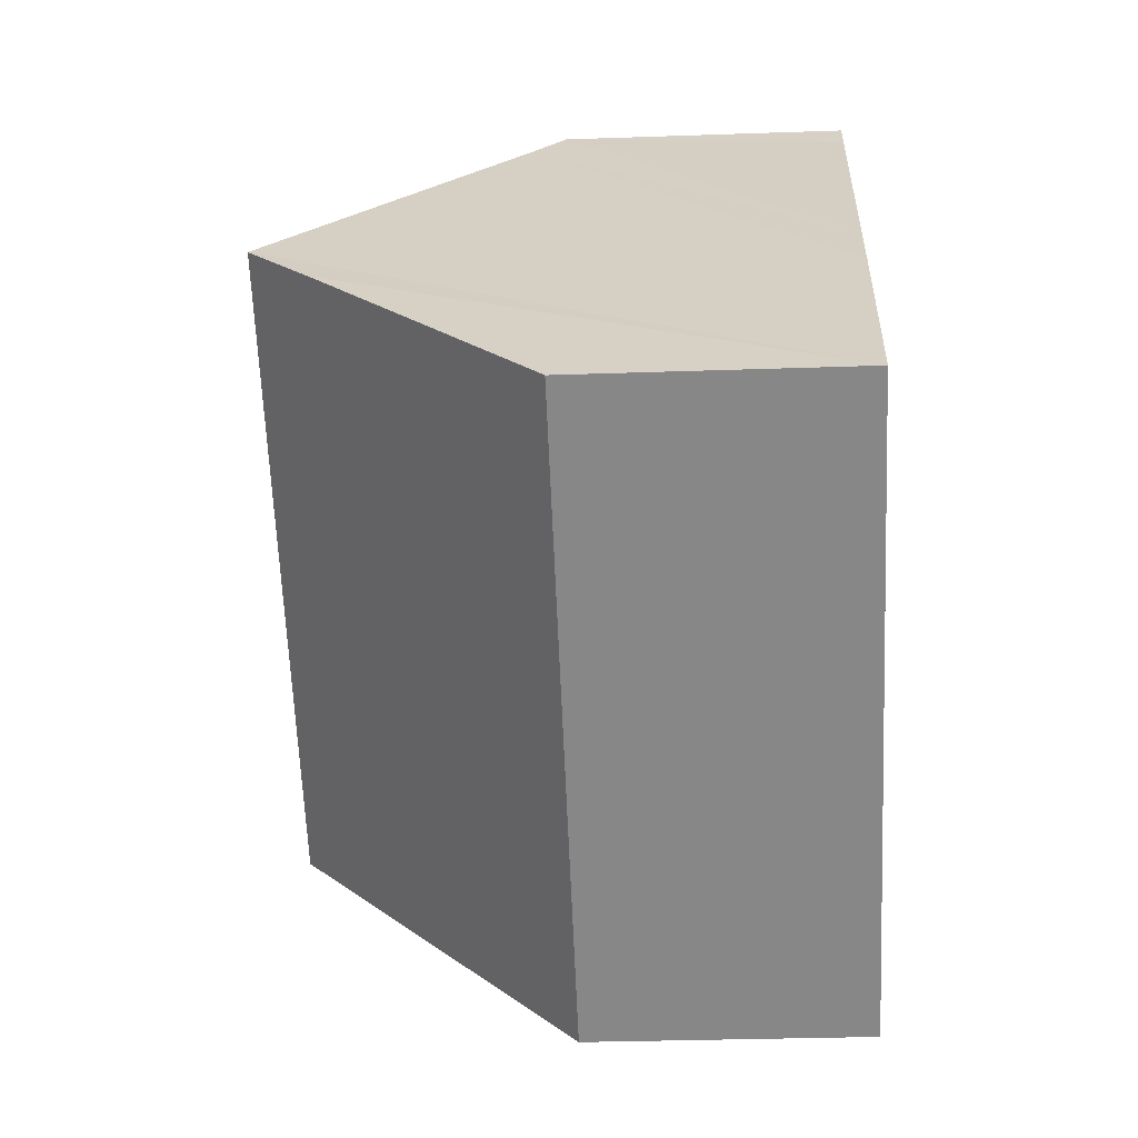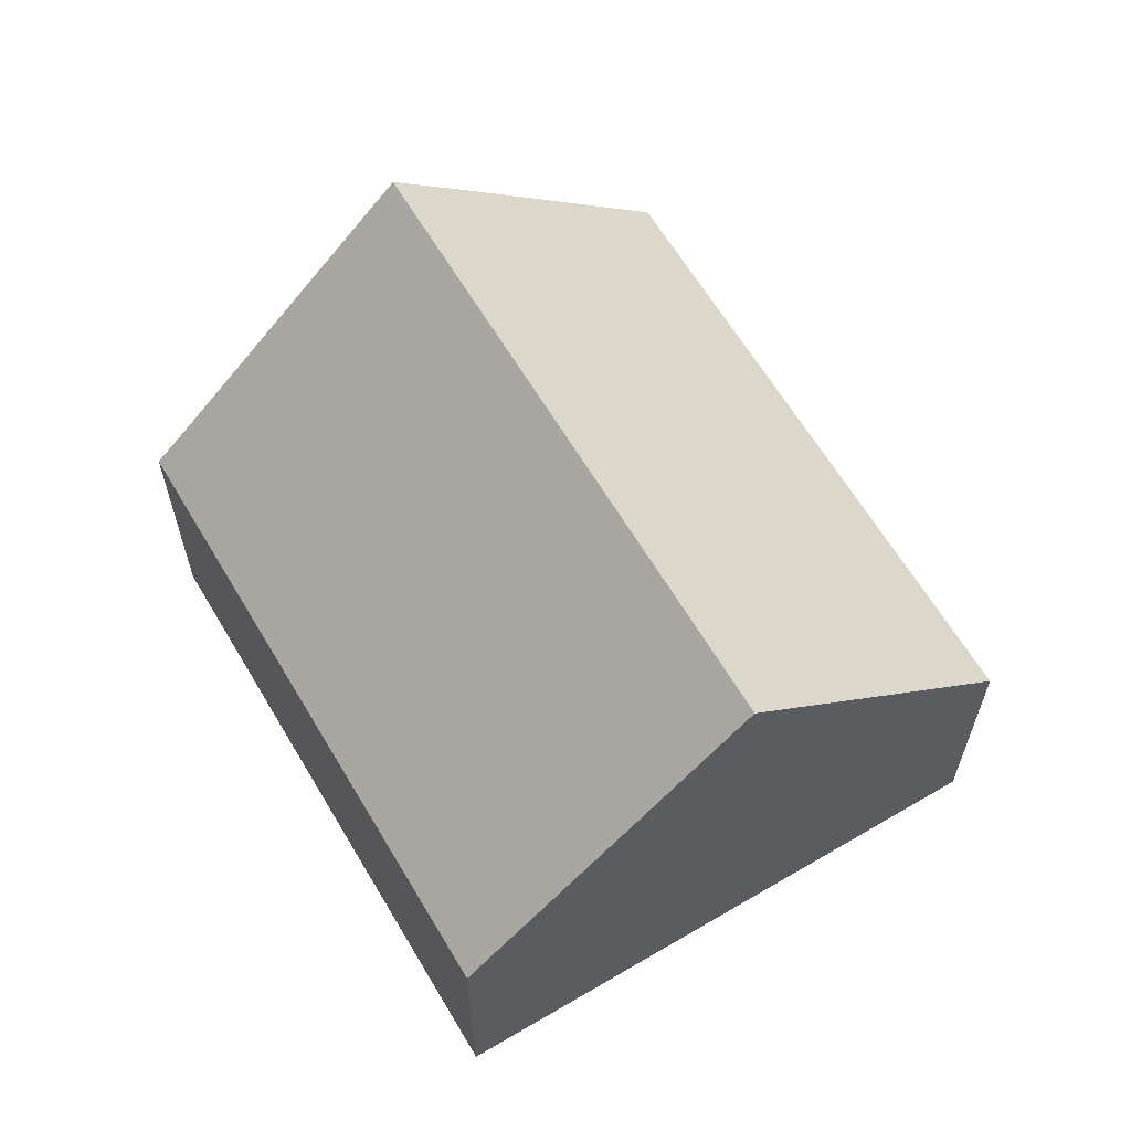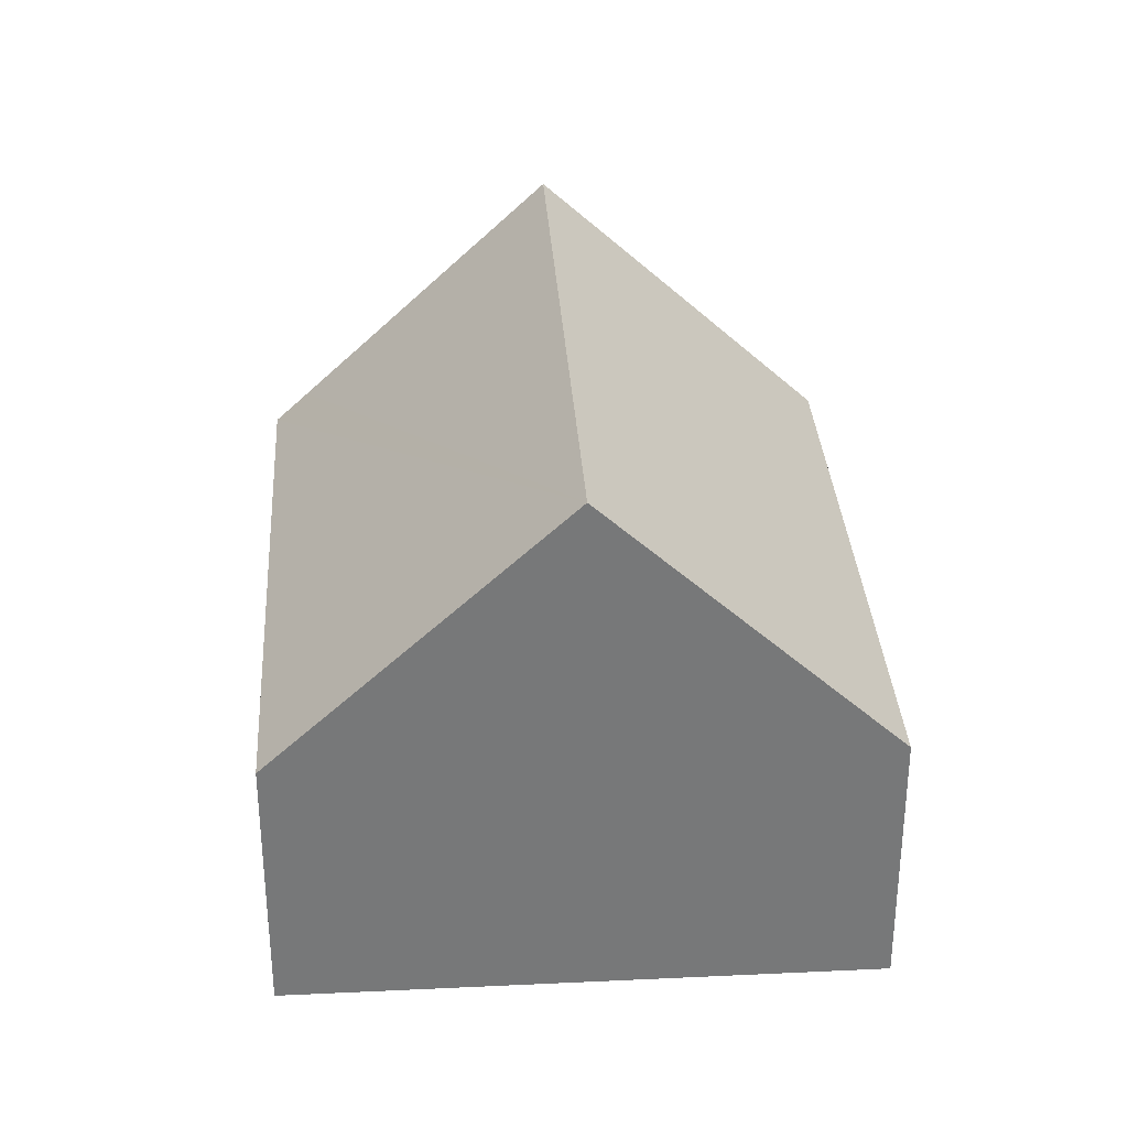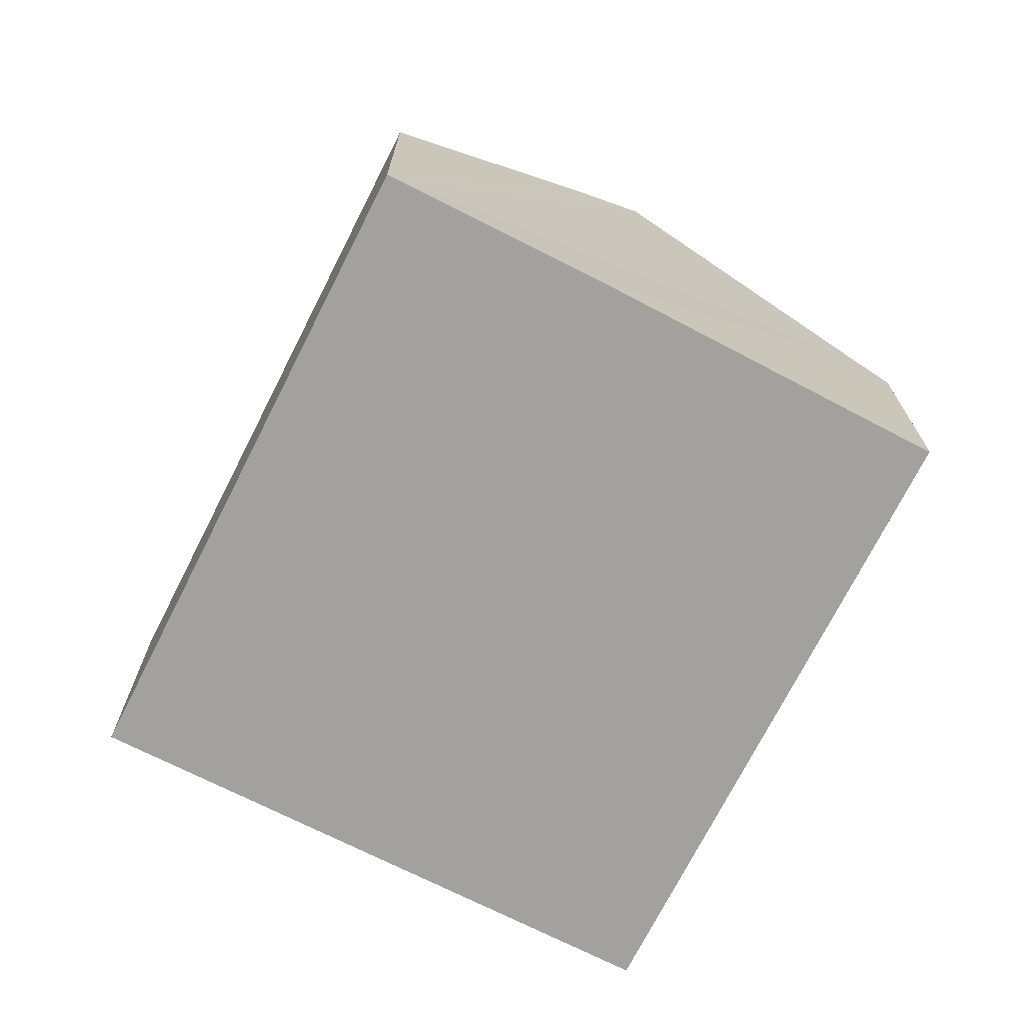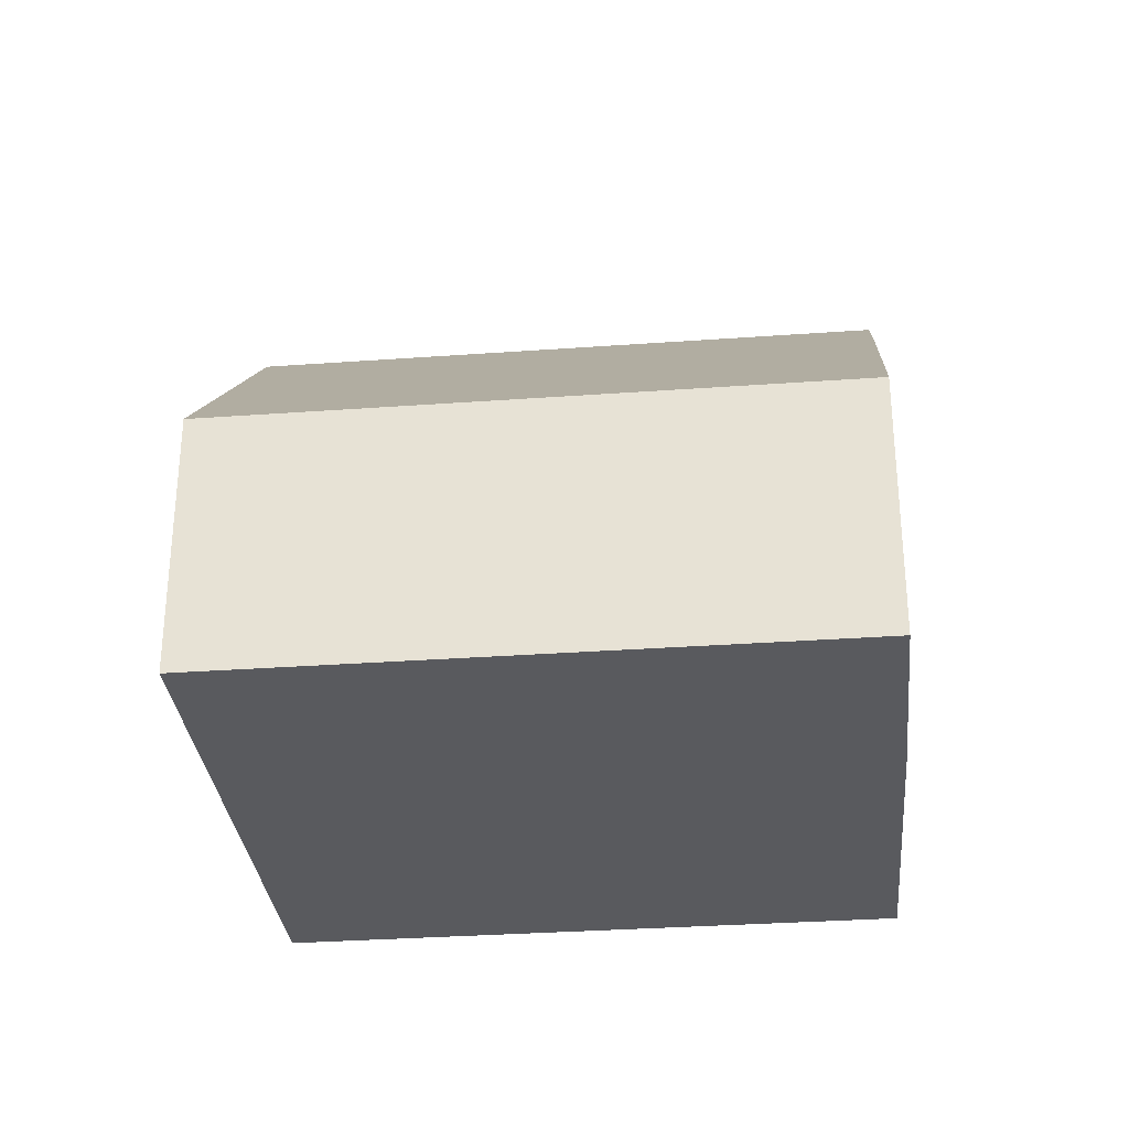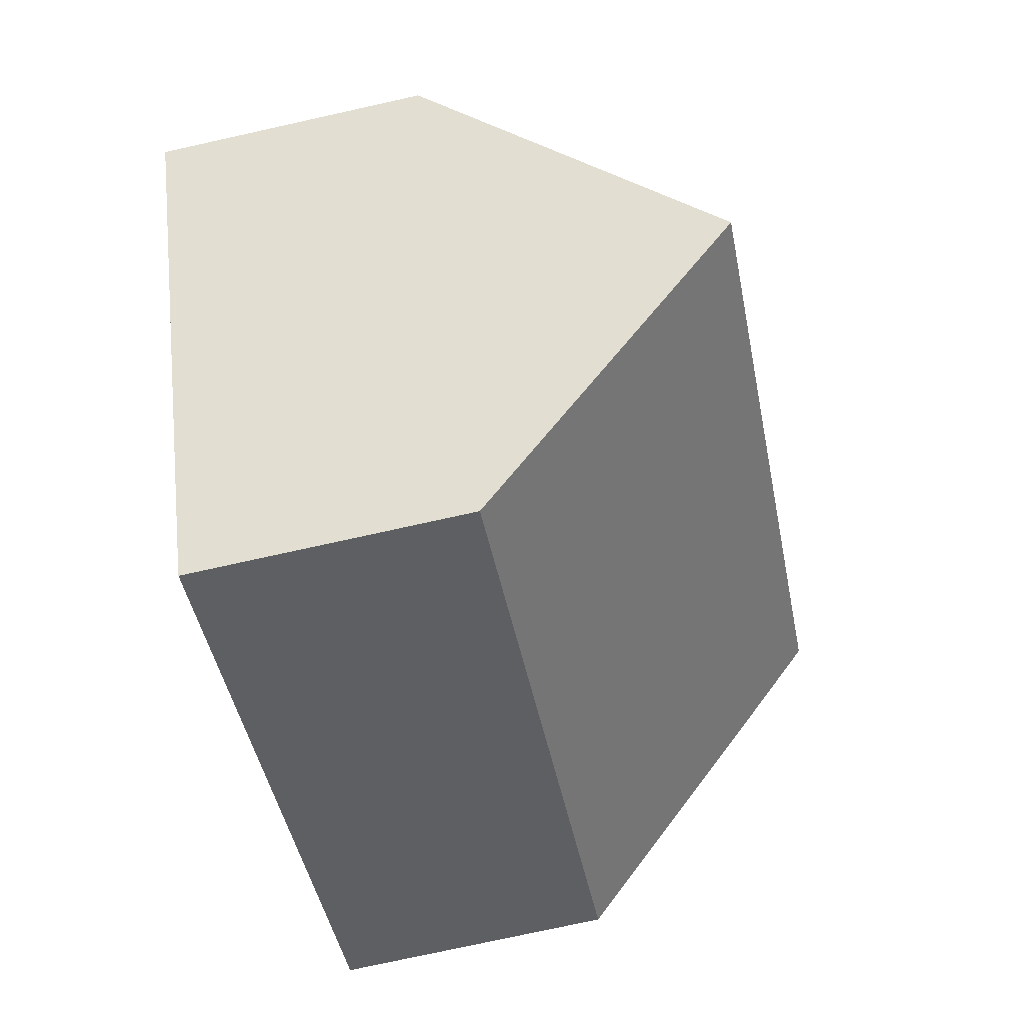
<metadata>
{"format":"obj","ext":"obj","renderer":"f3d","projection":"perspective","resolution":1024,"background":"white","views":[{"elev":-30.4,"azim":-87.1,"up":"+Z"},{"elev":63.5,"azim":91.6,"up":"+Y"},{"elev":33.0,"azim":118.6,"up":"+Y"},{"elev":-72.1,"azim":-84.5,"up":"+Y"},{"elev":-31.5,"azim":-141.8,"up":"+Y"},{"elev":-75.4,"azim":102.5,"up":"+Z"}]}
</metadata>
<code>
v  11.66 8.958 -1.559
v  5.328 4.429 8.26
v  14.29 4.429 2.595
v  5.019 4.962 7.772
v  2.642 8.958 4.144
v  0 4.429 2.712e-16
v  9.031 4.429 -5.712
v  2.051 7.965 3.243
v  0 0 0
v  2.051 -1.986e-16 3.243
v  2.642 -2.537e-16 4.144
v  5.019 -4.759e-16 7.772
v  5.328 -5.058e-16 8.26
v  14.29 -1.589e-16 2.595
v  11.66 9.546e-17 -1.559
v  9.031 3.498e-16 -5.712
g defaultobject
f 1 2 3
f 2 1 4
f 4 1 5
f 6 1 7
f 1 6 5
f 5 6 8
f 9 8 6
f 8 9 5
f 5 9 4
f 4 9 10
f 4 10 11
f 4 11 2
f 2 11 12
f 2 12 13
f 13 3 2
f 3 13 14
f 14 1 3
f 1 14 7
f 7 14 15
f 7 15 16
f 16 6 7
f 6 16 9
f 13 15 14
f 15 13 12
f 15 12 11
f 15 11 16
f 16 11 10
f 16 10 9

</code>
